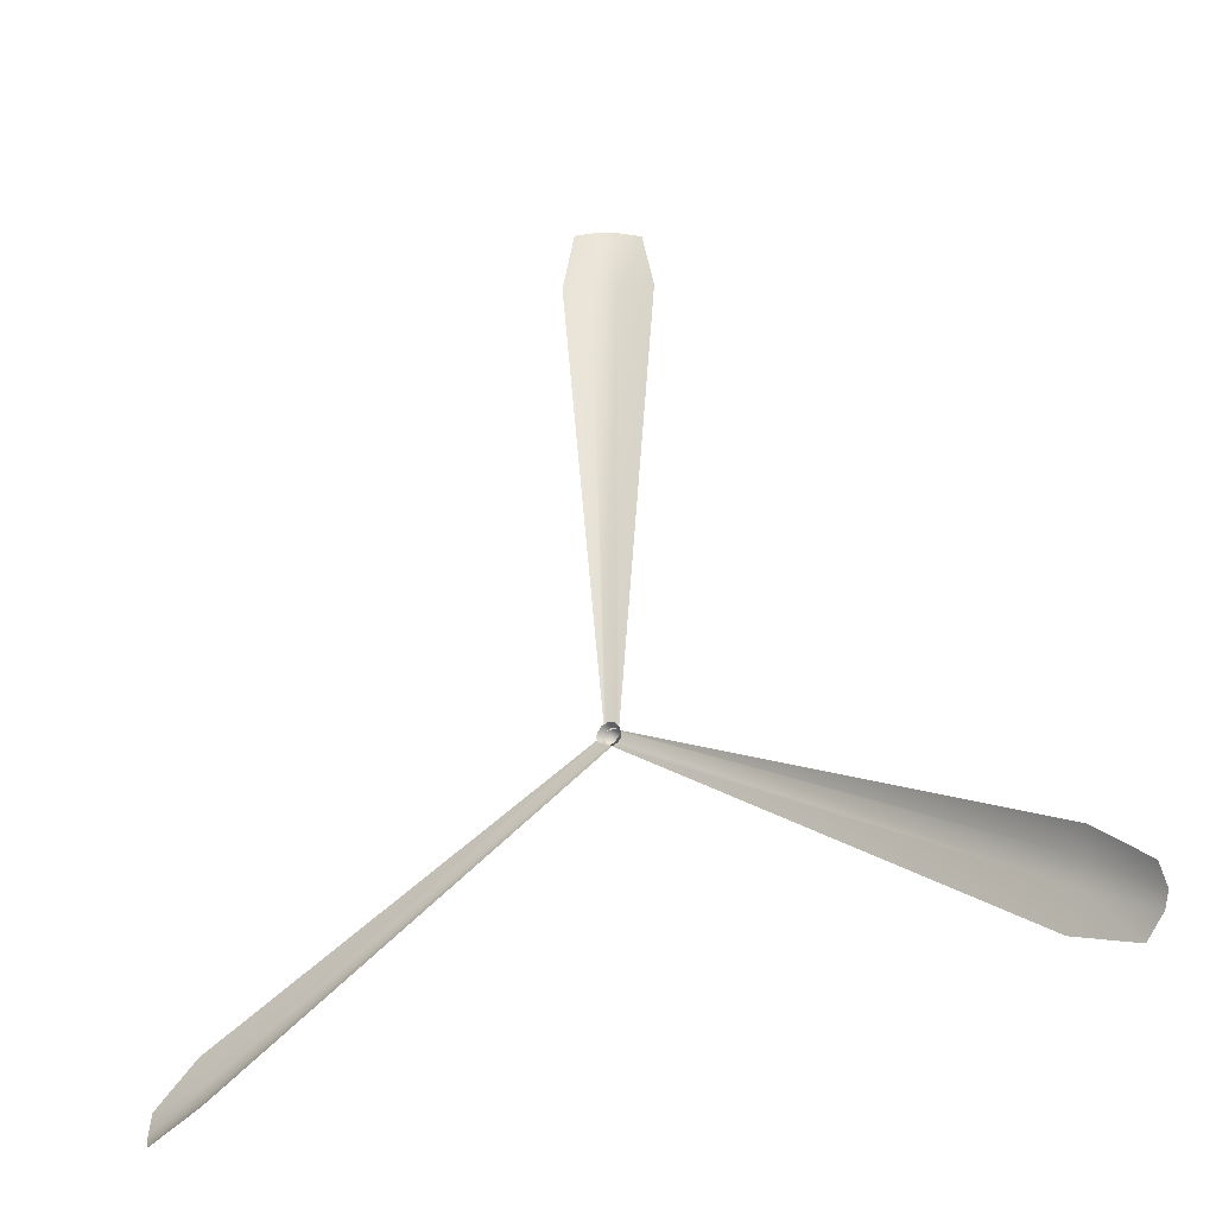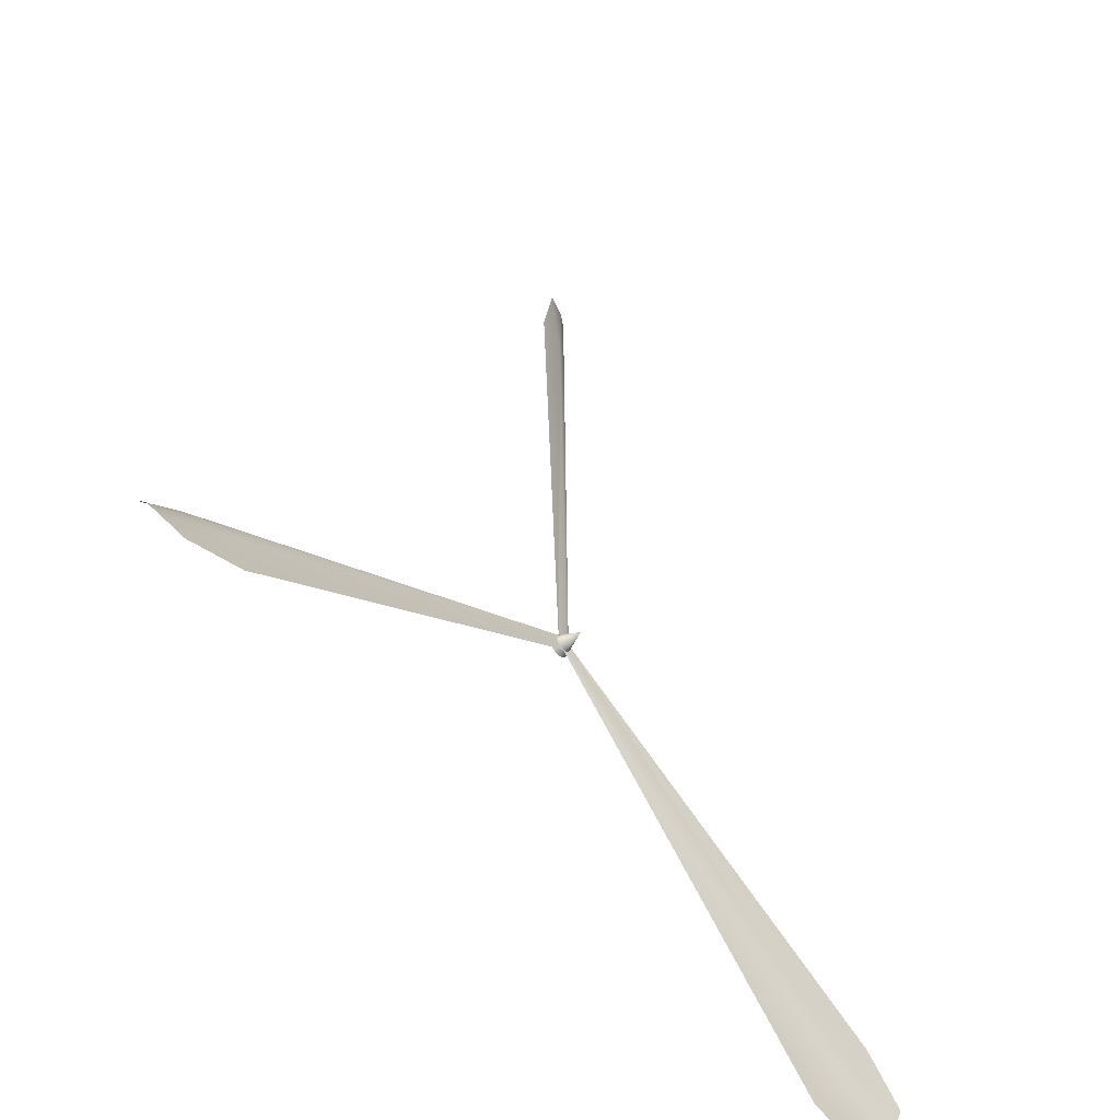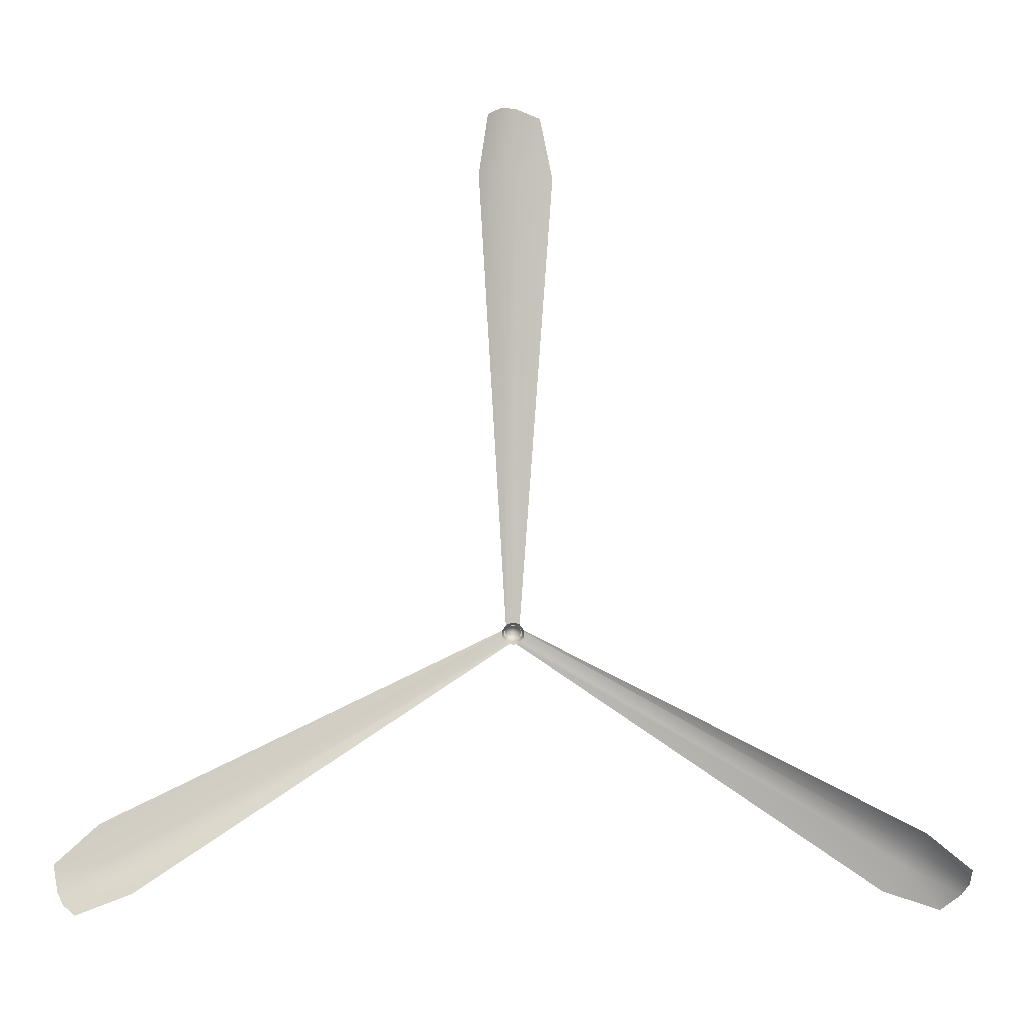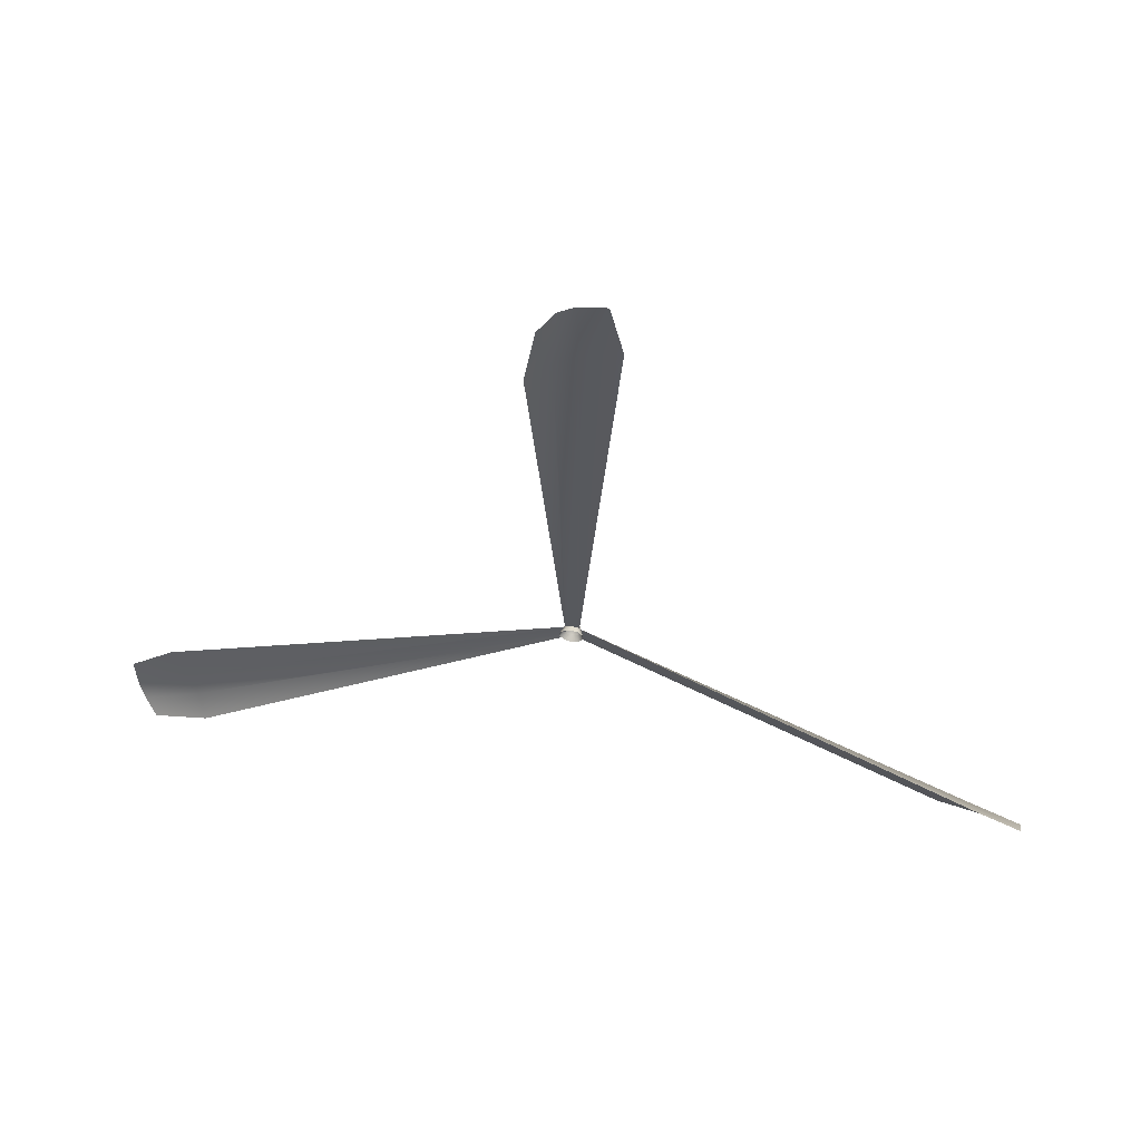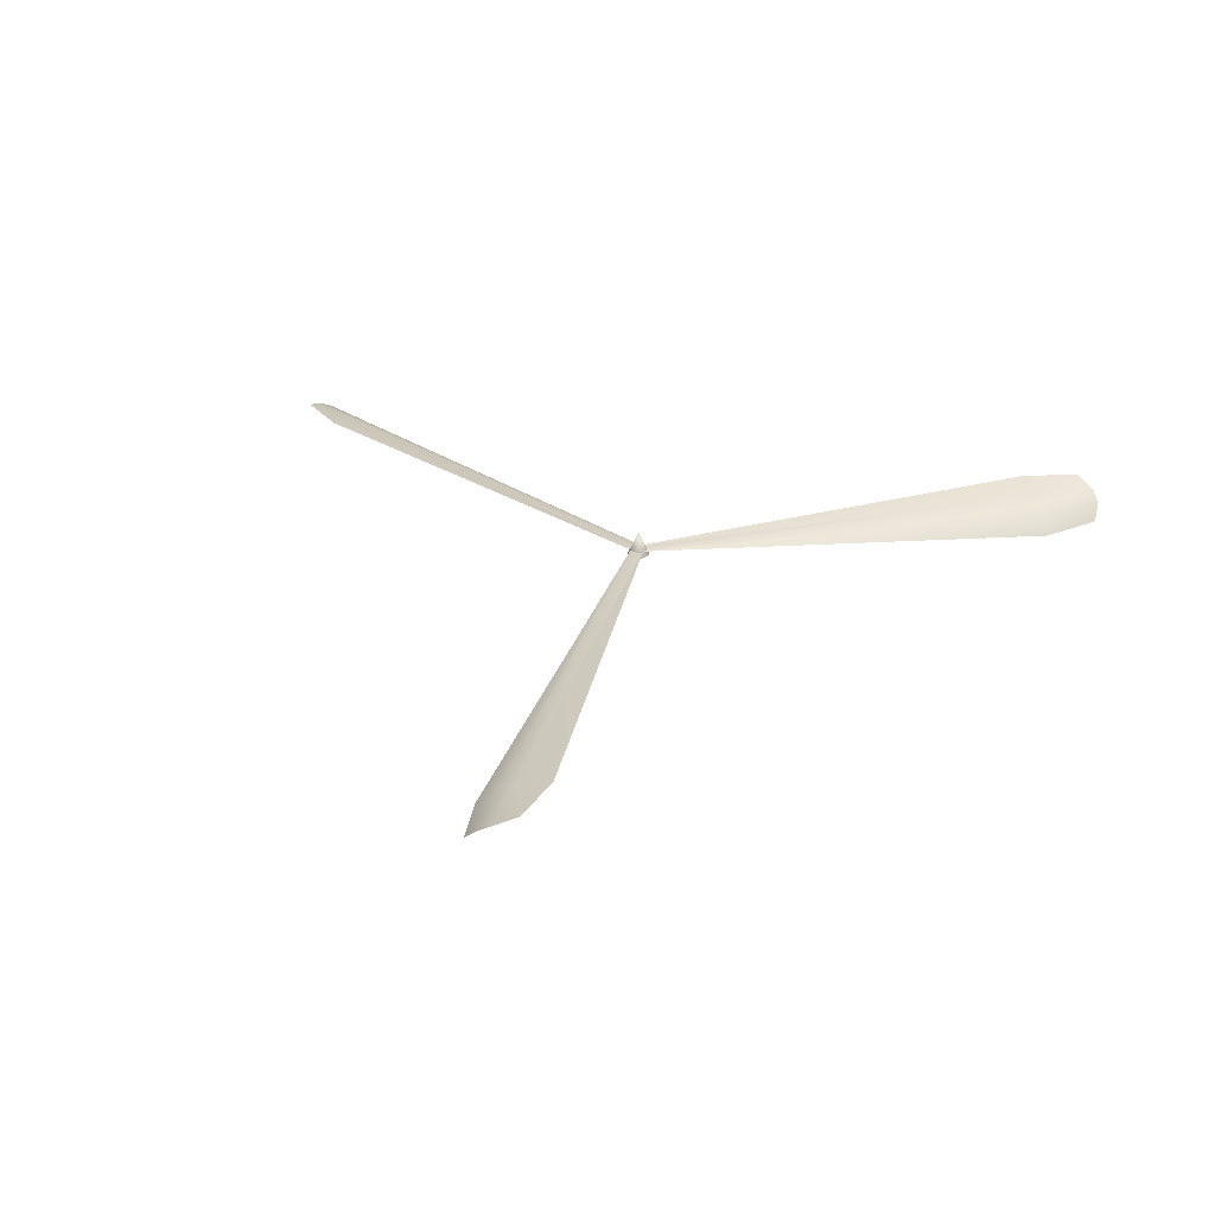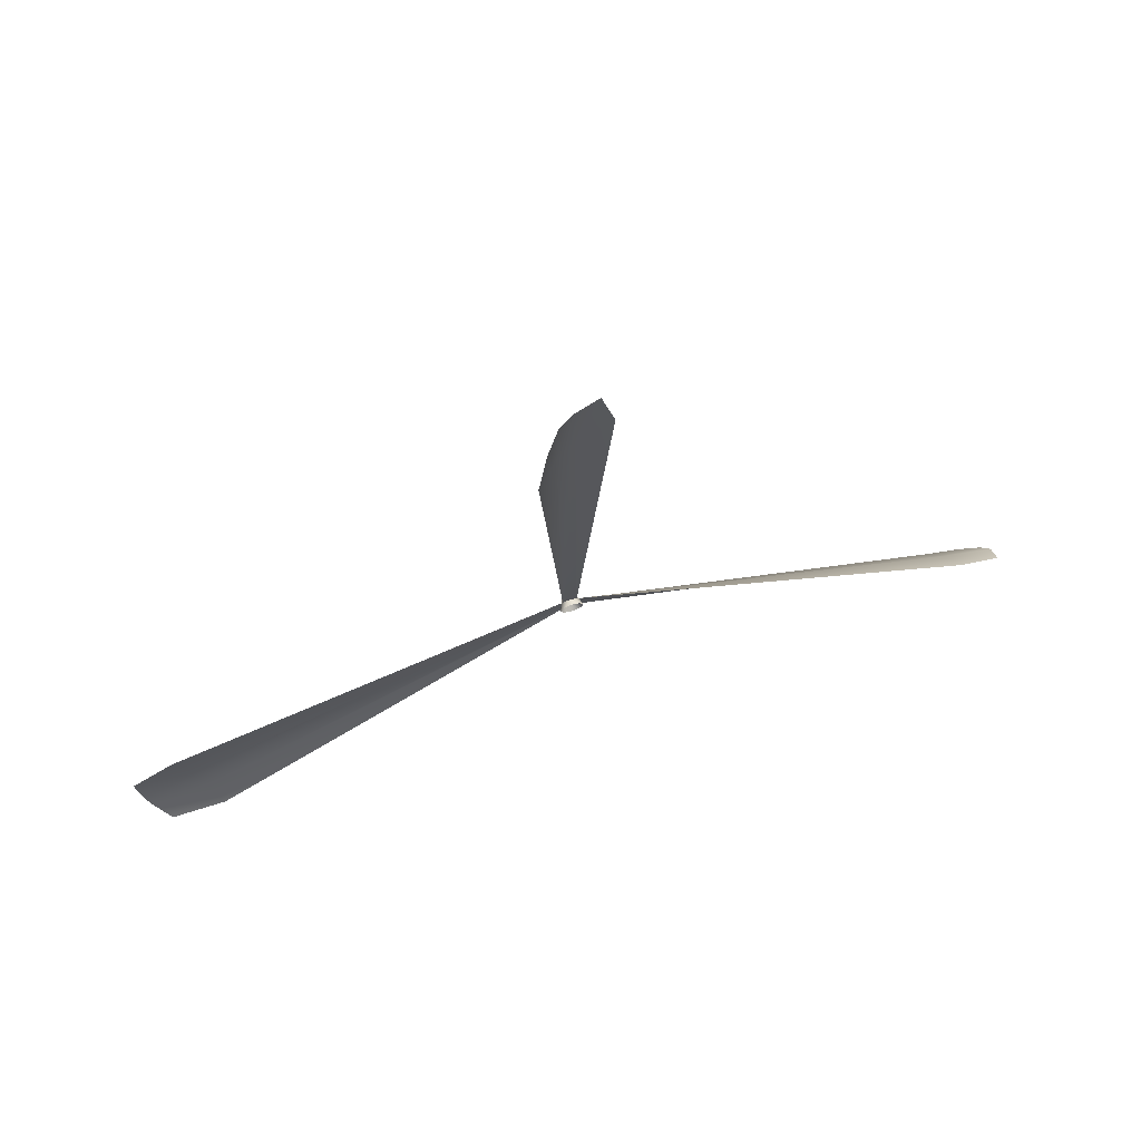
<metadata>
{"format":"obj","ext":"obj","renderer":"f3d","projection":"perspective","resolution":1024,"background":"white","views":[{"elev":-31.1,"azim":-149.2,"up":"+Y"},{"elev":-51.4,"azim":-50.3,"up":"+Y"},{"elev":0.7,"azim":178.9,"up":"+Y"},{"elev":60.4,"azim":-170.3,"up":"+Y"},{"elev":29.7,"azim":-164.9,"up":"+Z"},{"elev":73.7,"azim":162.7,"up":"+Y"}]}
</metadata>
<code>
v -0.4893 0.371 0.04747
v -0.3969 0.5171 0.03292
v 0.3978 0.5171 0.03295
v 0.5315 0.3445 0.04747
v -2.978 34.13 0.6614
v -0.4198 34.13 0.09423
v 1.08 34.13 -0.7374
v 2.579 34.13 -2.128
v -2.04 38.64 0.6614
v -0.1888 39.27 -0.03392
v 0.8487 39.27 -0.6093
v 1.886 38.64 -1.744
v 0.00044 -0.6406 0.03295
v -0.3969 -0.5184 0.03295
v -0.6425 0.1971 0.03295
v -27.98 -19.61 0.6614
v -29.26 -17.4 0.09423
v -30.01 -16.1 -0.7374
v -30.76 -14.8 -2.128
v -32.35 -21.05 0.6614
v -33.83 -19.77 -0.03392
v -34.34 -18.87 -0.6093
v -34.31 -17.65 -1.744
v 0.6434 0.1971 0.03292
v 0.3978 -0.5184 0.03292
v 31.07 -14.35 0.6614
v 29.79 -16.56 0.09423
v 29.04 -17.86 -0.7374
v 28.29 -19.16 -2.128
v 34.5 -17.41 0.6614
v 34.13 -19.33 -0.03392
v 33.61 -20.23 -0.6093
v 32.54 -20.81 -1.744
v 0.8069 0.2614 -0.412
v 0.4989 0.6854 -0.412
v 0.00044 0.8474 -0.412
v -0.498 0.6854 -0.412
v -0.806 0.2614 -0.412
v -0.806 -0.2627 -0.412
v -0.498 -0.6867 -0.412
v 0.00044 -0.8486 -0.412
v 0.4989 -0.6867 -0.412
v 0.8069 -0.2627 -0.412
v 0.8484 -0.000641 -0.412
v 0.00044 -0.000641 1.519
v 0.00044 0.6393 0.03295
v -0.6425 -0.1984 0.03295
v 0.6434 -0.1984 0.03295
f 2 6 1
f 1 6 5
f 2 3 6
f 6 3 7
f 3 4 7
f 7 4 8
f 5 6 9
f 9 6 10
f 6 7 10
f 10 7 11
f 8 12 7
f 7 12 11
f 14 17 13
f 13 17 16
f 14 15 17
f 17 15 18
f 15 1 18
f 18 1 19
f 16 17 20
f 20 17 21
f 17 18 21
f 21 18 22
f 19 23 18
f 18 23 22
f 24 27 4
f 4 27 26
f 24 25 27
f 27 25 28
f 25 13 28
f 28 13 29
f 26 27 30
f 30 27 31
f 27 28 31
f 31 28 32
f 29 33 28
f 28 33 32
f 3 46 45
f 46 2 45
f 2 15 45
f 15 47 45
f 47 14 45
f 14 13 45
f 13 25 45
f 25 48 45
f 48 24 45
f 24 3 45
f 24 34 3
f 3 34 35
f 3 35 46
f 46 35 36
f 2 46 37
f 37 46 36
f 15 2 38
f 38 2 37
f 47 15 39
f 39 15 38
f 47 39 14
f 14 39 40
f 14 40 13
f 13 40 41
f 25 13 42
f 42 13 41
f 48 25 43
f 43 25 42
f 43 44 48
f 48 44 24
f 24 44 34

</code>
